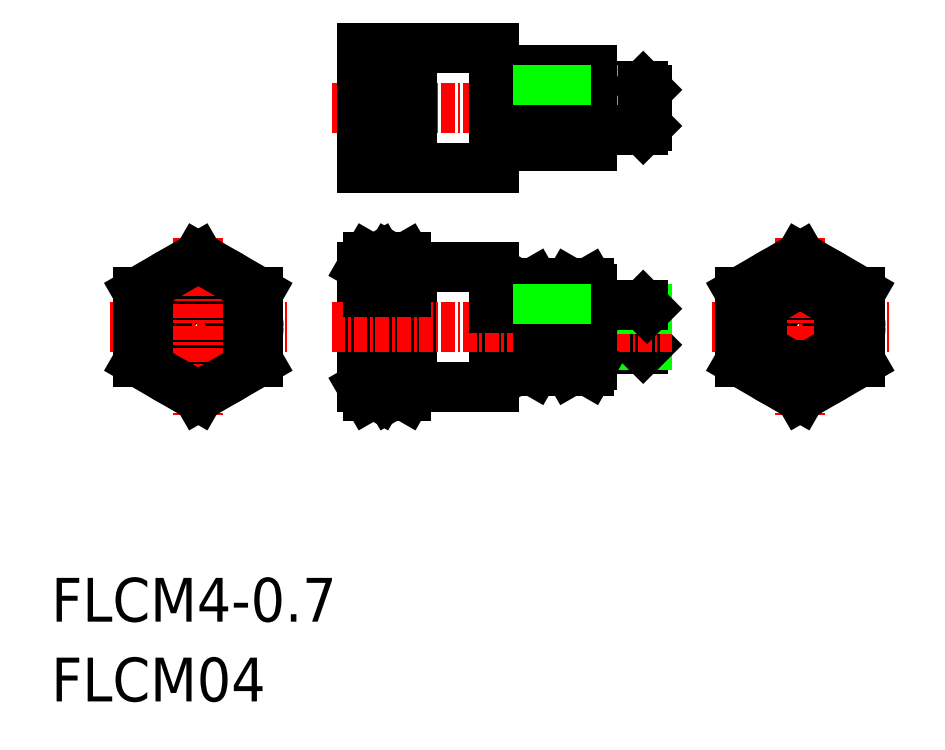
<metadata>
{"format":"dxf","ext":"dxf","renderer":"ezdxf+matplotlib","layout":"modelspace","background":"white","min_lineweight":24,"dpi":150}
</metadata>
<code>
0
SECTION
2
ENTITIES
0
TEXT
8
0
10
52.19
20
81.85
30
0
40
4
1
FLCM04
0
TEXT
8
0
10
52.19
20
89.14
30
0
40
4
1
FLCM4-0.7
0
CIRCLE
8
0
10
120.6
20
116.1
30
0
40
3.5
0
CIRCLE
8
0
10
120.6
20
116.1
30
0
40
5.5
0
LINE
8
CENTER
10
112.5
20
116.1
30
0
11
128.7
21
116.1
31
0
0
CIRCLE
8
0
10
65.62
20
116.1
30
0
40
2
0
LINE
8
CENTER
10
57.54
20
116.1
30
0
11
73.7
21
116.1
31
0
0
CIRCLE
8
0
10
65.62
20
116.1
30
0
40
4.5
0
CIRCLE
8
0
10
65.62
20
116.1
30
0
40
5.5
0
CIRCLE
8
0
10
65.62
20
116.1
30
0
40
1.65
0
LINE
8
CENTER
10
65.62
20
124.2
30
0
11
65.62
21
108
31
0
0
LINE
8
0
10
106.3
20
118.1
30
0
11
106.3
21
114.1
31
0
0
LINE
8
0
10
96.62
20
112.6
30
0
11
96.62
21
119.6
31
0
0
ARC
8
0
10
89.93
20
116.1
30
0
40
6.687
50
342.4
51
17.59
0
ARC
8
0
10
100.9
20
116.1
30
0
40
6.687
50
162.4
51
197.6
0
LINE
8
0
10
94.22
20
112.6
30
0
11
94.22
21
119.6
31
0
0
LINE
8
0
10
106.6
20
114.4
30
0
11
106.6
21
117.7
31
0
0
LINE
8
0
10
92.62
20
121.6
30
0
11
92.62
21
110.6
31
0
0
ARC
8
0
10
91.12
20
116.1
30
0
40
10.51
50
162.4
51
197.6
0
ARC
8
0
10
72.11
20
116.1
30
0
40
10.51
50
342.4
51
17.59
0
ARC
8
0
10
74.61
20
116.1
30
0
40
10.51
50
342.4
51
17.59
0
ARC
8
0
10
93.12
20
116.1
30
0
40
10.51
50
162.4
51
197.6
0
LINE
8
0
10
85.12
20
110.6
30
0
11
85.12
21
121.6
31
0
0
LINE
8
0
10
82.62
20
110.6
30
0
11
82.62
21
121.6
31
0
0
LINE
8
0
10
80.62
20
110.6
30
0
11
80.62
21
121.6
31
0
0
LINE
8
0
10
85.12
20
110.6
30
0
11
92.62
21
110.6
31
0
0
LINE
8
0
10
82.62
20
110.6
30
0
11
83.11
21
109.7
31
0
0
LINE
8
0
10
85.12
20
110.6
30
0
11
84.62
21
109.7
31
0
0
LINE
8
0
10
80.62
20
110.6
30
0
11
81.11
21
109.7
31
0
0
LINE
8
0
10
82.62
20
110.6
30
0
11
82.12
21
109.7
31
0
0
LINE
8
0
10
83.11
20
109.7
30
0
11
84.62
21
109.7
31
0
0
LINE
8
0
10
81.11
20
109.7
30
0
11
82.12
21
109.7
31
0
0
LINE
8
0
10
83.11
20
112.9
30
0
11
84.62
21
112.9
31
0
0
ARC
8
0
10
85.43
20
111.3
30
0
40
2.811
50
145.6
51
180
0
LINE
8
0
10
81.11
20
112.9
30
0
11
82.12
21
112.9
31
0
0
ARC
8
0
10
83.43
20
111.3
30
0
40
2.811
50
145.6
51
180
0
ARC
8
0
10
79.8
20
111.3
30
0
40
2.811
50
0
51
34.38
0
ARC
8
0
10
82.3
20
111.3
30
0
40
2.811
50
0
51
34.38
0
LINE
8
0
10
106.3
20
114.1
30
0
11
101.6
21
114.1
31
0
0
LINE
8
0
10
106.6
20
114.4
30
0
11
101.6
21
114.4
31
0
0
LINE
8
0
10
96.3
20
112
30
0
11
94.53
21
112
31
0
0
LINE
8
0
10
96.3
20
114.1
30
0
11
94.53
21
114.1
31
0
0
LINE
8
0
10
94.22
20
112.6
30
0
11
94.53
21
112
31
0
0
LINE
8
0
10
92.62
20
114.3
30
0
11
94.22
21
114.3
31
0
0
ARC
8
0
10
96.01
20
113.1
30
0
40
1.789
50
145.6
51
180
0
LINE
8
0
10
96.62
20
112.6
30
0
11
96.3
21
112
31
0
0
ARC
8
0
10
94.83
20
113.1
30
0
40
1.789
50
0
51
34.38
0
LINE
8
0
10
106.3
20
114.1
30
0
11
106.6
21
114.4
31
0
0
LINE
8
0
10
80.62
20
141.6
30
0
11
92.62
21
141.6
31
0
0
LINE
8
CENTER
10
77.81
20
136.1
30
0
11
108
21
136.1
31
0
0
LINE
8
0
10
80.62
20
130.6
30
0
11
92.62
21
130.6
31
0
0
LINE
8
0
10
85.12
20
121.6
30
0
11
92.62
21
121.6
31
0
0
LINE
8
CENTER
10
77.81
20
116.1
30
0
11
108.9
21
116.1
31
0
0
LINE
8
0
10
80.62
20
130.6
30
0
11
80.62
21
141.6
31
0
0
LINE
8
0
10
82.62
20
130.6
30
0
11
82.62
21
141.6
31
0
0
LINE
8
0
10
85.12
20
130.6
30
0
11
85.12
21
141.6
31
0
0
ARC
8
0
10
74.67
20
133.3
30
0
40
7.943
50
339.7
51
20.26
0
ARC
8
0
10
88.56
20
133.3
30
0
40
7.943
50
159.7
51
200.3
0
ARC
8
0
10
77.17
20
133.3
30
0
40
7.943
50
339.7
51
20.26
0
ARC
8
0
10
90.56
20
133.3
30
0
40
7.943
50
159.7
51
200.3
0
LINE
8
0
10
83.11
20
122.4
30
0
11
84.62
21
122.4
31
0
0
LINE
8
0
10
83.11
20
119.3
30
0
11
84.62
21
119.3
31
0
0
LINE
8
0
10
81.11
20
122.4
30
0
11
82.12
21
122.4
31
0
0
ARC
8
0
10
85.43
20
120.8
30
0
40
2.811
50
180
51
214.4
0
ARC
8
0
10
83.43
20
120.8
30
0
40
2.811
50
180
51
214.4
0
LINE
8
0
10
81.11
20
119.3
30
0
11
82.12
21
119.3
31
0
0
ARC
8
0
10
79.8
20
120.8
30
0
40
2.811
50
325.6
51
0
0
LINE
8
0
10
80.62
20
121.6
30
0
11
81.11
21
122.4
31
0
0
LINE
8
0
10
82.62
20
121.6
30
0
11
82.12
21
122.4
31
0
0
LINE
8
0
10
82.62
20
121.6
30
0
11
83.11
21
122.4
31
0
0
ARC
8
0
10
82.3
20
120.8
30
0
40
2.811
50
325.6
51
0
0
LINE
8
0
10
85.12
20
121.6
30
0
11
84.62
21
122.4
31
0
0
ARC
8
0
10
77.17
20
138.8
30
0
40
7.943
50
339.7
51
20.26
0
ARC
8
0
10
90.56
20
138.8
30
0
40
7.943
50
159.7
51
200.3
0
ARC
8
0
10
88.56
20
138.8
30
0
40
7.943
50
159.7
51
200.3
0
ARC
8
0
10
74.67
20
138.8
30
0
40
7.943
50
339.7
51
20.26
0
LINE
8
0
10
83.11
20
136.1
30
0
11
84.62
21
136.1
31
0
0
LINE
8
0
10
81.11
20
136.1
30
0
11
82.12
21
136.1
31
0
0
LINE
8
0
10
92.62
20
141.6
30
0
11
92.62
21
130.6
31
0
0
LINE
8
0
10
106.6
20
117.7
30
0
11
101.6
21
117.7
31
0
0
LINE
8
0
10
106.3
20
118.1
30
0
11
101.6
21
118.1
31
0
0
ARC
8
0
10
94.83
20
119.1
30
0
40
1.789
50
325.6
51
0
0
ARC
8
0
10
96.01
20
119.1
30
0
40
1.789
50
180
51
214.4
0
LINE
8
0
10
96.3
20
118.1
30
0
11
94.53
21
118.1
31
0
0
LINE
8
0
10
92.62
20
117.8
30
0
11
94.22
21
117.8
31
0
0
LINE
8
0
10
96.3
20
120.1
30
0
11
94.53
21
120.1
31
0
0
LINE
8
0
10
94.22
20
119.6
30
0
11
94.53
21
120.1
31
0
0
LINE
8
0
10
96.62
20
119.6
30
0
11
96.3
21
120.1
31
0
0
LINE
8
0
10
106.3
20
118.1
30
0
11
106.6
21
117.7
31
0
0
LINE
8
0
10
106.3
20
138.1
30
0
11
101.6
21
138.1
31
0
0
LINE
8
0
10
106.6
20
137.7
30
0
11
101.6
21
137.7
31
0
0
LINE
8
0
10
106.6
20
134.4
30
0
11
101.6
21
134.4
31
0
0
LINE
8
0
10
106.3
20
134.1
30
0
11
101.6
21
134.1
31
0
0
ARC
8
0
10
91.56
20
137.8
30
0
40
5.055
50
339.7
51
20.26
0
ARC
8
0
10
99.27
20
137.8
30
0
40
5.055
50
159.7
51
200.3
0
LINE
8
0
10
94.22
20
132.6
30
0
11
94.22
21
139.6
31
0
0
LINE
8
0
10
96.62
20
132.6
30
0
11
96.62
21
139.6
31
0
0
LINE
8
0
10
94.53
20
136.1
30
0
11
96.3
21
136.1
31
0
0
LINE
8
0
10
94.22
20
132.6
30
0
11
96.62
21
132.6
31
0
0
ARC
8
0
10
99.27
20
134.3
30
0
40
5.055
50
159.7
51
200.3
0
LINE
8
0
10
92.62
20
134.3
30
0
11
94.22
21
134.3
31
0
0
ARC
8
0
10
91.56
20
134.3
30
0
40
5.055
50
339.7
51
20.26
0
LINE
8
0
10
94.22
20
139.6
30
0
11
96.62
21
139.6
31
0
0
LINE
8
0
10
92.62
20
137.8
30
0
11
94.22
21
137.8
31
0
0
LINE
8
0
10
106.3
20
138.1
30
0
11
106.3
21
134.1
31
0
0
LINE
8
0
10
106.6
20
134.4
30
0
11
106.6
21
137.7
31
0
0
LINE
8
0
10
106.3
20
134.1
30
0
11
106.6
21
134.4
31
0
0
LINE
8
0
10
106.3
20
138.1
30
0
11
106.6
21
137.7
31
0
0
CIRCLE
8
0
10
120.6
20
116.1
30
0
40
1.65
0
CIRCLE
8
0
10
120.6
20
116.1
30
0
40
2
0
LINE
8
CENTER
10
120.6
20
124.2
30
0
11
120.6
21
108
31
0
0
LINE
8
0
10
71.12
20
119.3
30
0
11
65.62
21
122.4
31
0
0
LINE
8
0
10
65.62
20
122.4
30
0
11
60.12
21
119.3
31
0
0
LINE
8
0
10
60.12
20
119.3
30
0
11
60.12
21
112.9
31
0
0
LINE
8
0
10
60.12
20
112.9
30
0
11
65.62
21
109.7
31
0
0
LINE
8
0
10
65.62
20
109.7
30
0
11
71.12
21
112.9
31
0
0
LINE
8
0
10
71.12
20
112.9
30
0
11
71.12
21
119.3
31
0
0
LINE
8
0
10
126.1
20
119.3
30
0
11
120.6
21
122.4
31
0
0
LINE
8
0
10
120.6
20
122.4
30
0
11
115.1
21
119.3
31
0
0
LINE
8
0
10
115.1
20
119.3
30
0
11
115.1
21
112.9
31
0
0
LINE
8
0
10
115.1
20
112.9
30
0
11
120.6
21
109.7
31
0
0
LINE
8
0
10
120.6
20
109.7
30
0
11
126.1
21
112.9
31
0
0
LINE
8
0
10
126.1
20
112.9
30
0
11
126.1
21
119.3
31
0
0
LINE
8
0
10
124.1
20
118.1
30
0
11
120.6
21
120.1
31
0
0
LINE
8
0
10
120.6
20
120.1
30
0
11
117.1
21
118.1
31
0
0
LINE
8
0
10
117.1
20
118.1
30
0
11
117.1
21
114.1
31
0
0
LINE
8
0
10
117.1
20
114.1
30
0
11
120.6
21
112
31
0
0
LINE
8
0
10
120.6
20
112
30
0
11
124.1
21
114.1
31
0
0
LINE
8
0
10
124.1
20
114.1
30
0
11
124.1
21
118.1
31
0
0
LINE
8
0
10
99.22
20
139.6
30
0
11
101.6
21
139.6
31
0
0
ARC
8
0
10
96.56
20
134.3
30
0
40
5.055
50
339.7
51
20.26
0
ARC
8
0
10
104.3
20
134.3
30
0
40
5.055
50
159.7
51
200.3
0
LINE
8
0
10
99.22
20
132.6
30
0
11
101.6
21
132.6
31
0
0
LINE
8
0
10
99.53
20
136.1
30
0
11
101.3
21
136.1
31
0
0
LINE
8
0
10
101.6
20
132.6
30
0
11
101.6
21
139.6
31
0
0
LINE
8
0
10
99.22
20
132.6
30
0
11
99.22
21
139.6
31
0
0
ARC
8
0
10
104.3
20
137.8
30
0
40
5.055
50
159.7
51
200.3
0
ARC
8
0
10
96.56
20
137.8
30
0
40
5.055
50
339.7
51
20.26
0
LINE
8
0
10
101.6
20
119.6
30
0
11
101.3
21
120.1
31
0
0
LINE
8
0
10
99.22
20
119.6
30
0
11
99.53
21
120.1
31
0
0
LINE
8
0
10
101.3
20
120.1
30
0
11
99.53
21
120.1
31
0
0
LINE
8
0
10
101.3
20
118.1
30
0
11
99.53
21
118.1
31
0
0
ARC
8
0
10
101
20
119.1
30
0
40
1.789
50
180
51
214.4
0
ARC
8
0
10
99.83
20
119.1
30
0
40
1.789
50
325.6
51
0
0
ARC
8
0
10
99.83
20
113.1
30
0
40
1.789
50
0
51
34.38
0
LINE
8
0
10
101.6
20
112.6
30
0
11
101.3
21
112
31
0
0
ARC
8
0
10
101
20
113.1
30
0
40
1.789
50
145.6
51
180
0
LINE
8
0
10
99.22
20
112.6
30
0
11
99.53
21
112
31
0
0
LINE
8
0
10
101.3
20
114.1
30
0
11
99.53
21
114.1
31
0
0
LINE
8
0
10
101.3
20
112
30
0
11
99.53
21
112
31
0
0
LINE
8
0
10
99.22
20
112.6
30
0
11
99.22
21
119.6
31
0
0
ARC
8
0
10
105.9
20
116.1
30
0
40
6.687
50
162.4
51
197.6
0
ARC
8
0
10
94.93
20
116.1
30
0
40
6.687
50
342.4
51
17.59
0
LINE
8
0
10
101.6
20
112.6
30
0
11
101.6
21
119.6
31
0
0
LINE
8
0
10
99.22
20
138.1
30
0
11
96.62
21
138.1
31
0
0
LINE
8
0
10
99.22
20
137.7
30
0
11
96.62
21
137.7
31
0
0
LINE
8
0
10
99.22
20
134.4
30
0
11
96.62
21
134.4
31
0
0
LINE
8
0
10
99.22
20
134.1
30
0
11
96.62
21
134.1
31
0
0
LINE
8
0
10
99.22
20
118.1
30
0
11
96.62
21
118.1
31
0
0
LINE
8
0
10
99.22
20
117.7
30
0
11
96.62
21
117.7
31
0
0
LINE
8
0
10
99.22
20
114.4
30
0
11
96.62
21
114.4
31
0
0
LINE
8
0
10
99.22
20
114.1
30
0
11
96.62
21
114.1
31
0
0
ENDSEC
0
EOF

</code>
